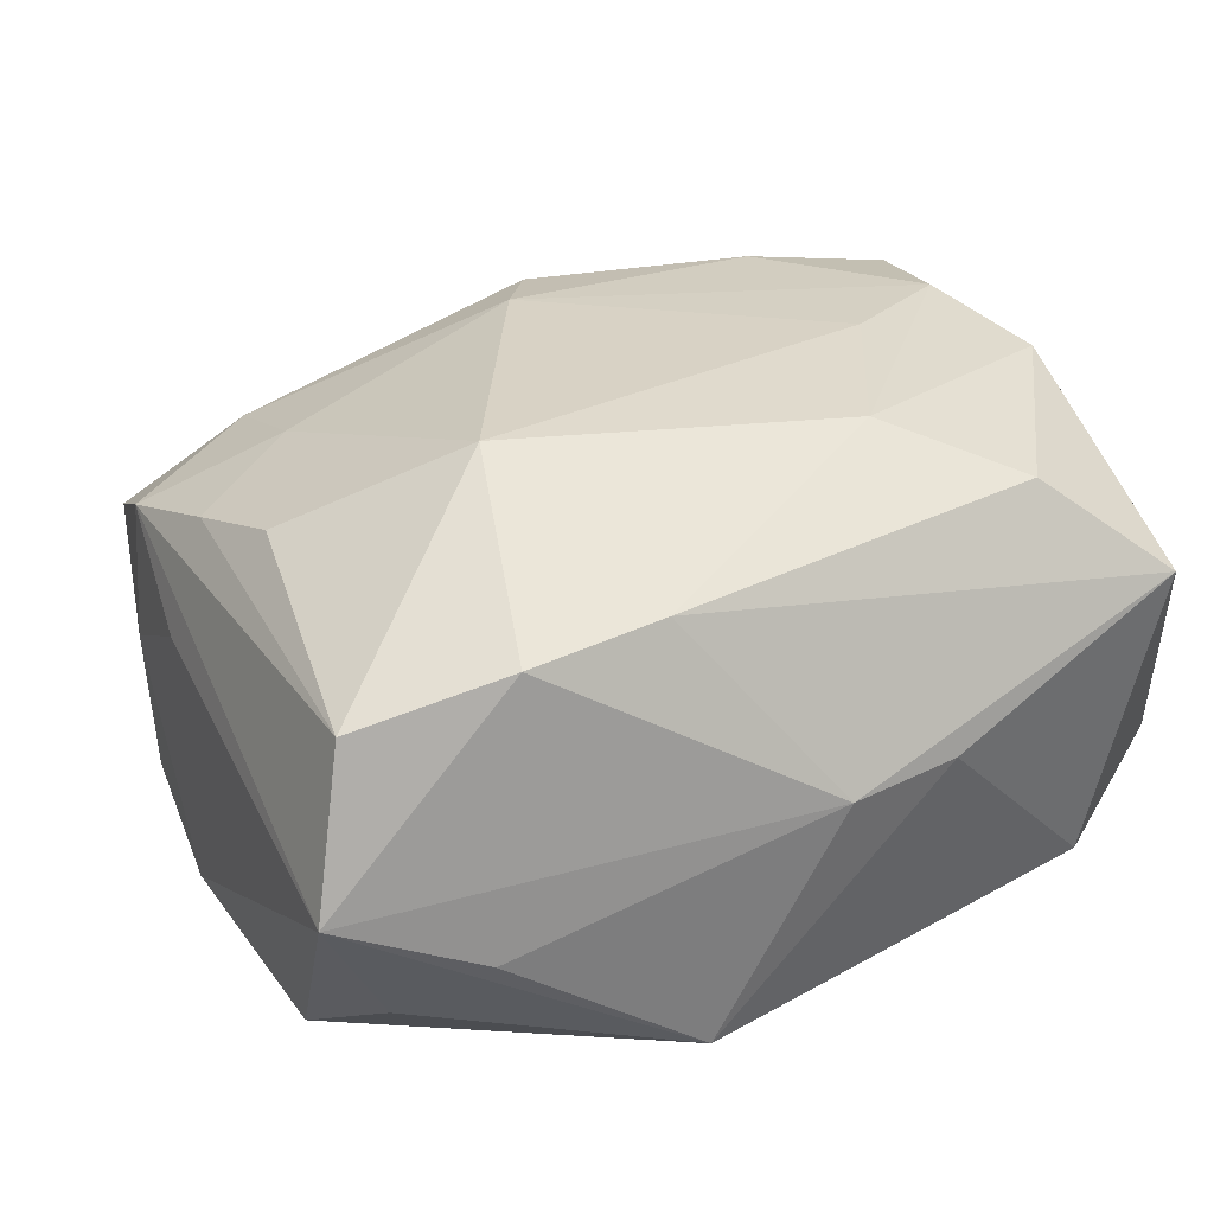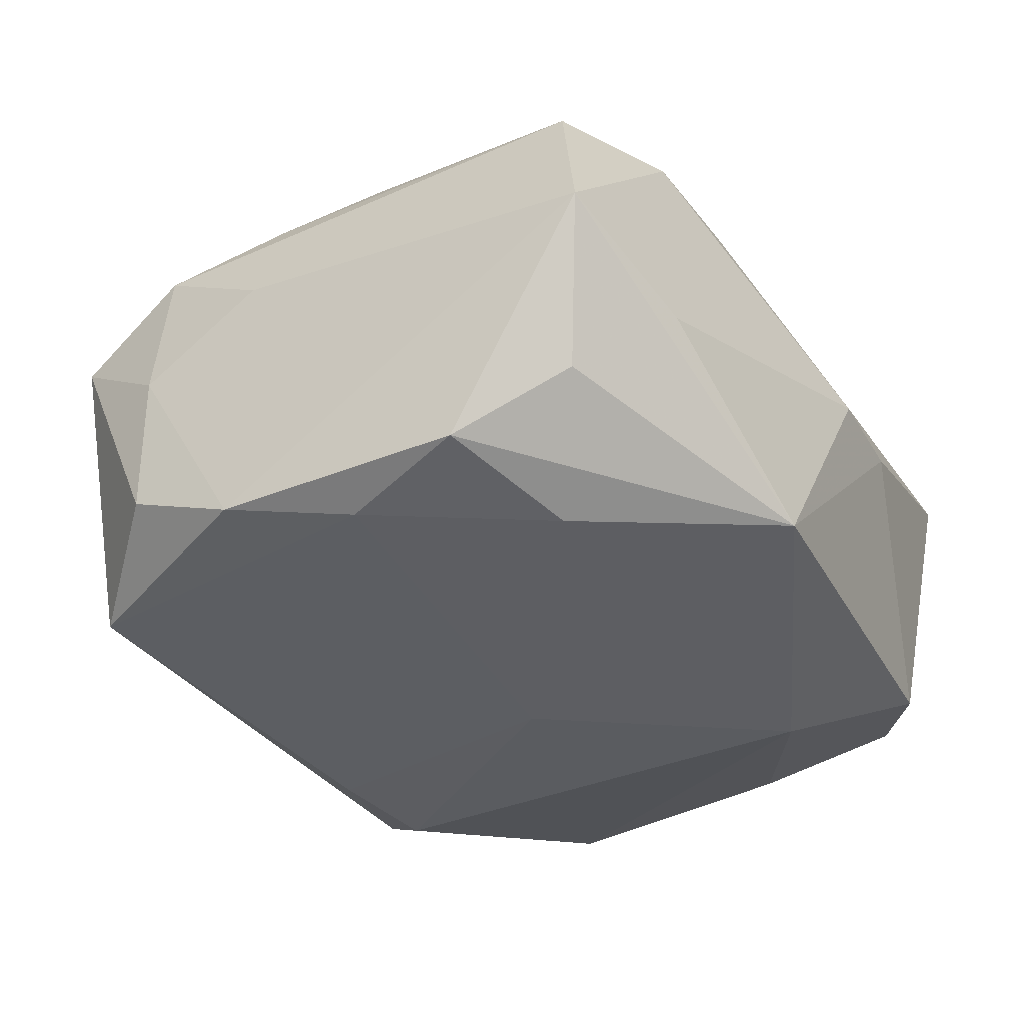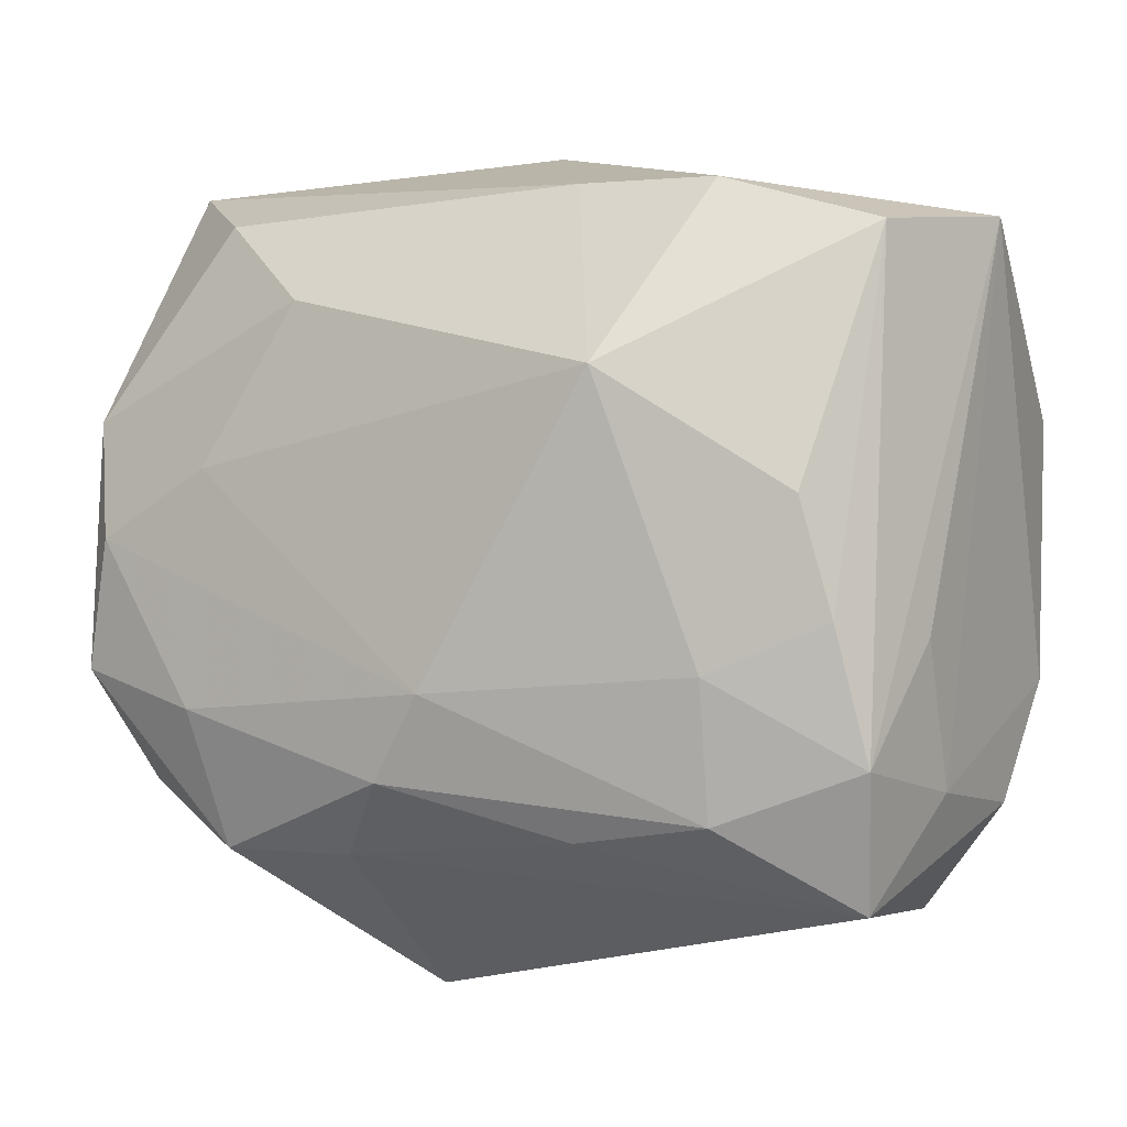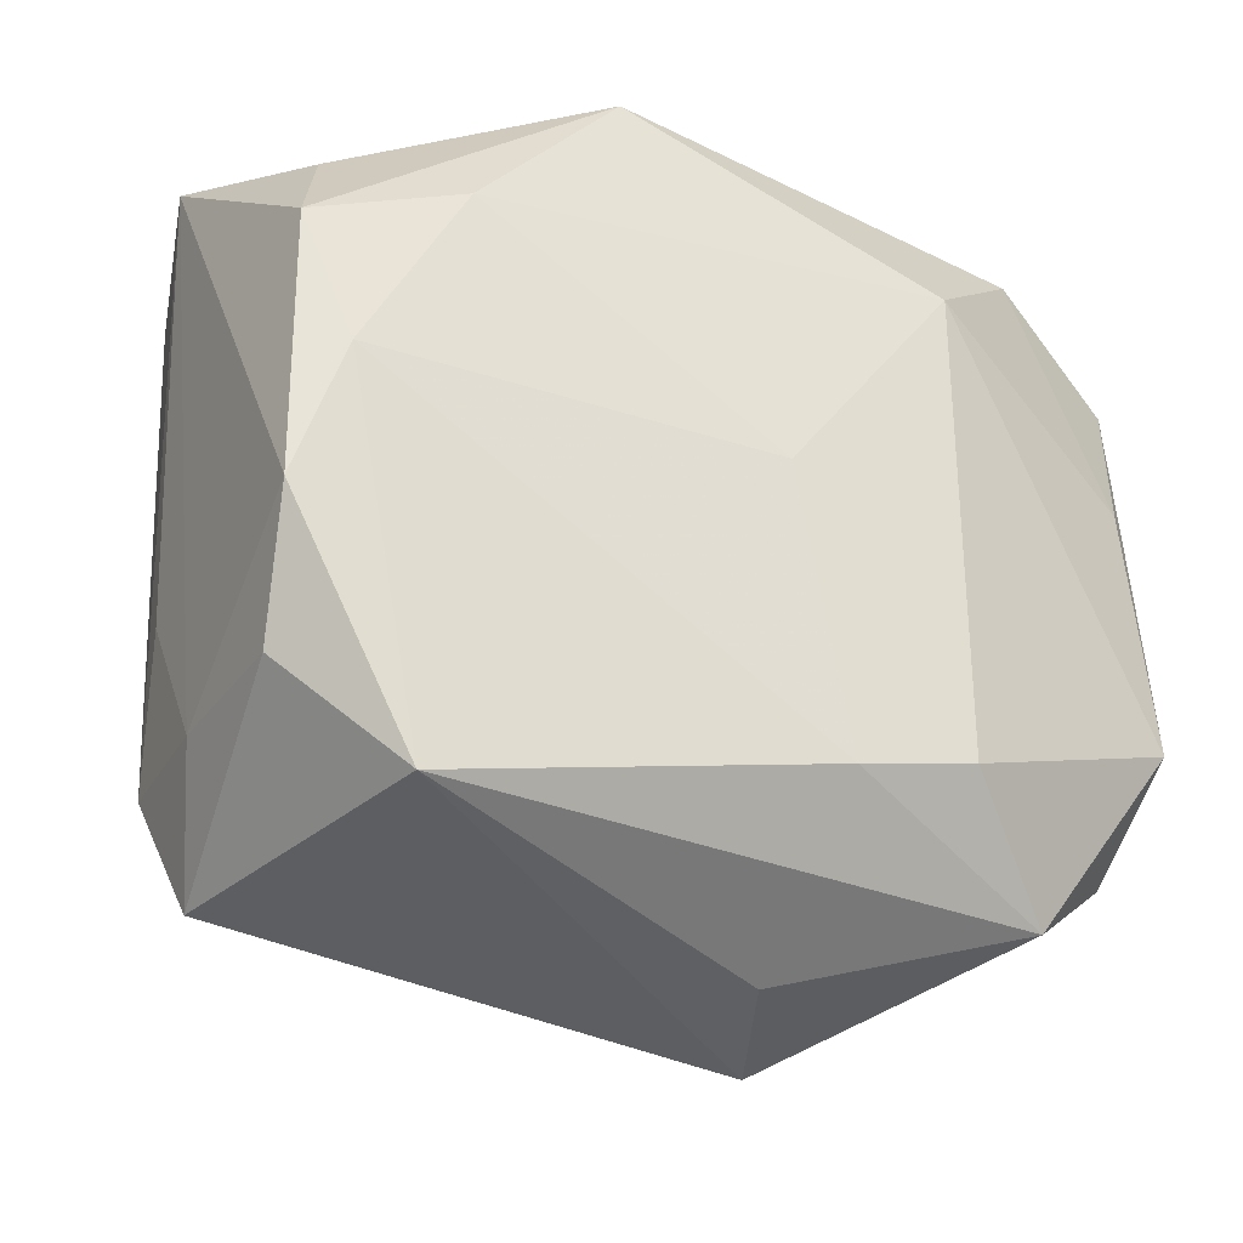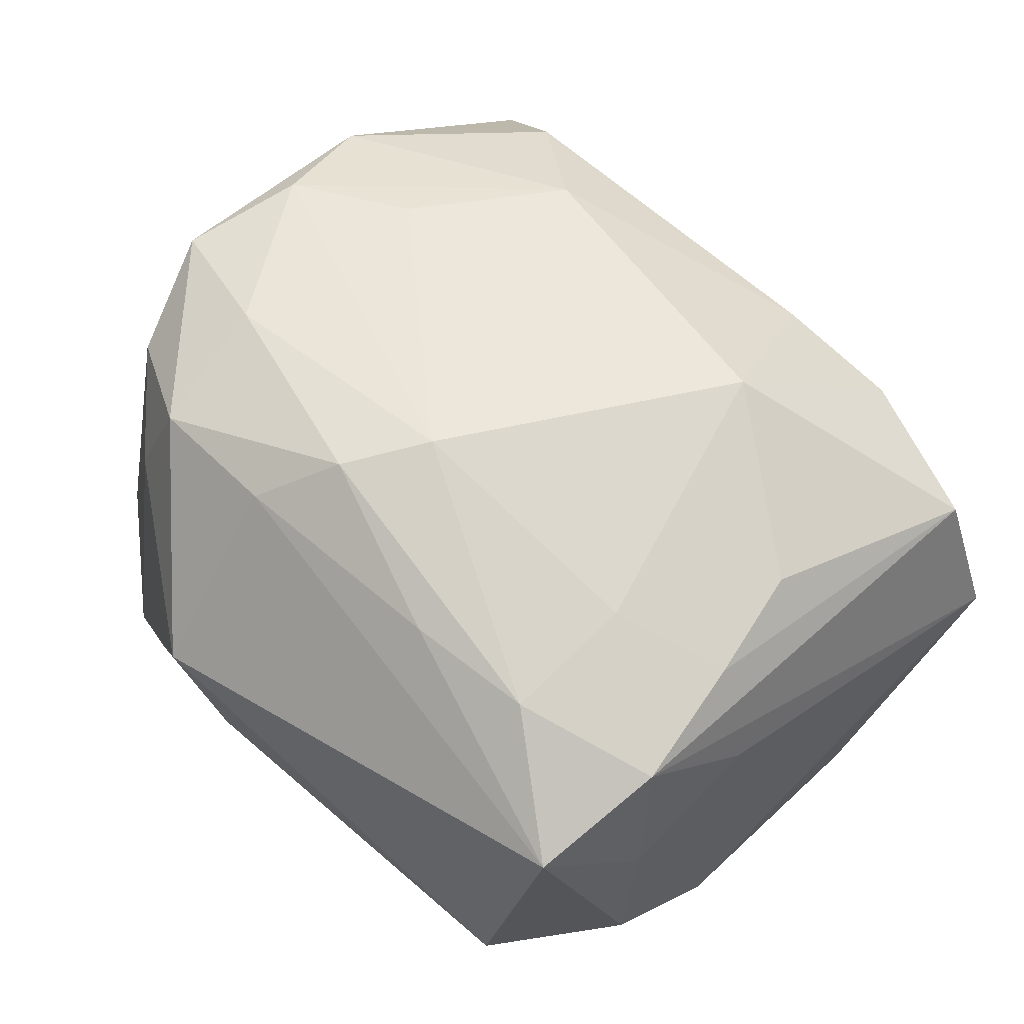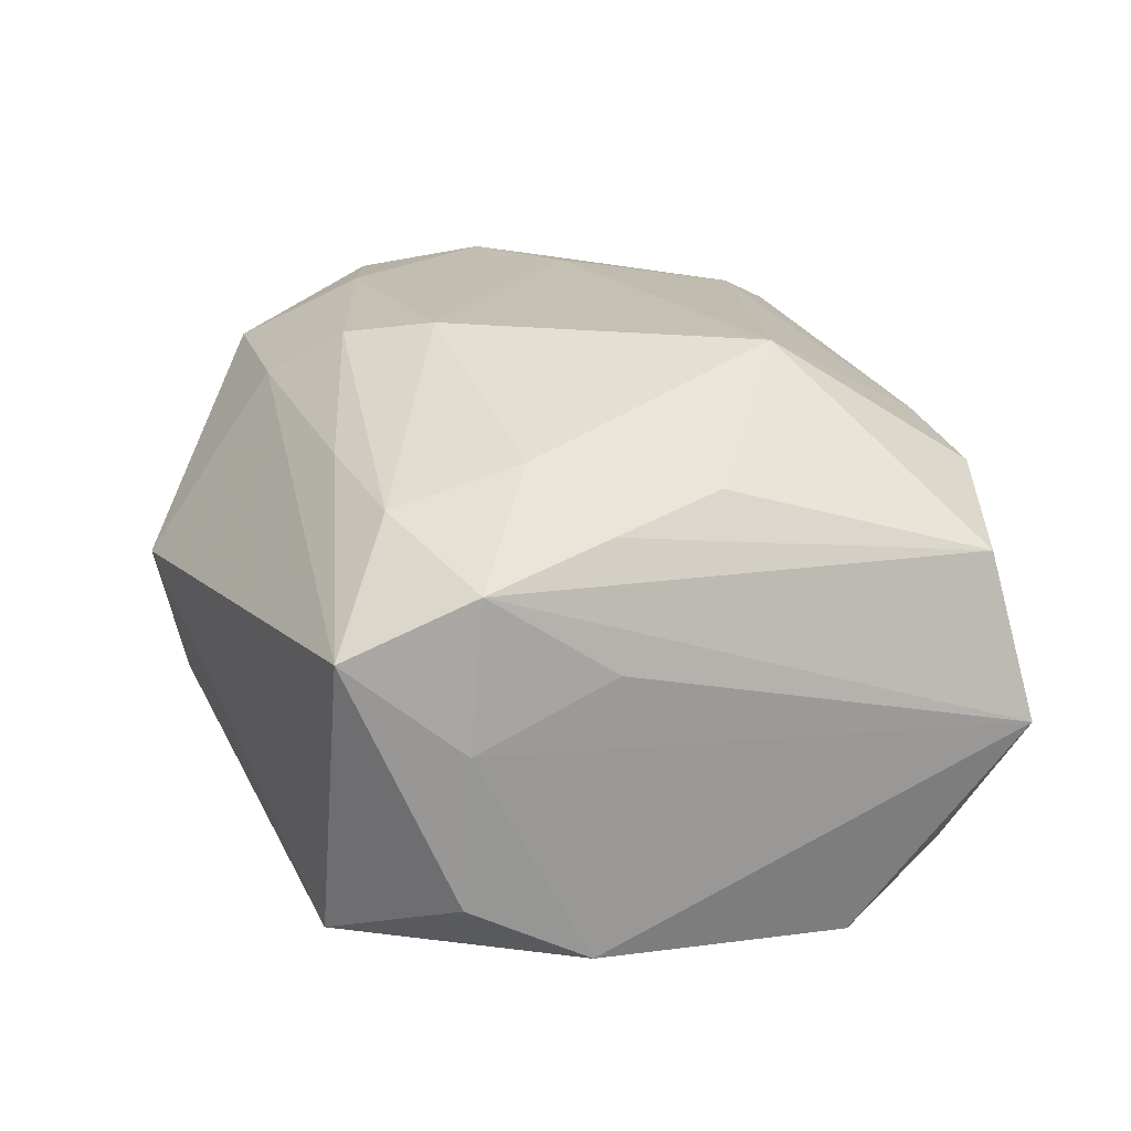
<metadata>
{"format":"obj","ext":"obj","renderer":"f3d","projection":"perspective","resolution":1024,"background":"white","views":[{"elev":27.7,"azim":149.4,"up":"+Z"},{"elev":-39.6,"azim":117.0,"up":"+Z"},{"elev":-6.7,"azim":33.3,"up":"+Y"},{"elev":-32.6,"azim":155.2,"up":"+Y"},{"elev":52.1,"azim":42.8,"up":"+Z"},{"elev":18.2,"azim":70.1,"up":"+Z"}]}
</metadata>
<code>
v -0.01319 -0.02597 -0.00502
v -0.02012 -0.02298 -0.01066
v -0.02838 0.007887 -0.01042
v -0.01555 -0.02002 0.0154
v 0.026 -0.007238 0.01097
v -0.01925 -0.02044 0.007927
v -0.001789 -0.01622 0.0182
v -0.02709 -0.01678 -0.006319
v -0.0235 0.0002351 0.01903
v -0.02363 -0.01539 0.01316
v -0.008363 0.01458 0.01827
v -0.01503 0.00417 0.01927
v 0.01903 -0.02396 -0.01502
v -0.01654 -0.01122 0.01868
v 0.0003183 0.02656 0.0003131
v 0.01864 0.02028 0.01118
v -0.006212 -0.02048 0.01479
v -0.01618 0.02105 0.015
v 0.01824 0.01163 -0.01791
v 0.031 0.01893 -0.002489
v 0.01445 0.007886 0.01927
v 0.02767 0.008263 -0.01652
v 0.02702 -0.01584 0.00855
v 0.02481 0.000198 0.0129
v -0.007707 -0.02887 0.002293
v -0.02568 0.008473 0.01711
v 0.02844 0.01693 0.008251
v -0.007195 0.02646 0.001042
v -0.02587 -0.008155 0.01761
v 0.01787 -0.01904 0.01153
v 0.02548 0.01588 -0.01196
v 0.01871 -0.0103 0.01392
v 0.02727 -0.00897 -0.01587
v -0.02058 0.02256 -0.01185
v -0.004862 -0.02714 -0.005486
v 0.002147 -0.01098 0.01927
v 0.02485 -0.02428 0.00463
v 0.02139 0.02168 -0.006654
v 0.02839 -0.007658 0.003092
v -0.02407 0.02538 0.00853
v 0.02642 -0.0171 -0.01168
v 0.009228 -0.01989 0.01292
v 0.02458 -0.000457 -0.01751
v -0.02988 0.01774 -0.00781
v -0.02988 -0.009153 -0.01065
v 0.009426 0.02085 0.0124
v -0.01304 -0.01665 -0.01645
v 0.02723 -0.01677 -0.00135
v -0.005481 -0.01845 -0.01641
v -0.001431 -0.0005128 -0.01774
v 0.008161 0.024 -0.01557
v -0.01288 0.01536 -0.01685
f 16 20 15
f 25 37 17
f 15 20 38
f 38 51 15
f 20 51 38
f 25 2 1
f 21 16 46
f 46 16 15
f 6 2 25
f 26 18 40
f 40 44 26
f 40 46 15
f 18 46 40
f 20 33 22
f 13 37 25
f 27 23 20
f 20 16 27
f 27 16 21
f 21 24 27
f 20 23 39
f 48 23 37
f 48 39 23
f 48 33 20
f 20 39 48
f 37 23 30
f 30 36 7
f 32 24 21
f 32 30 23
f 21 36 32
f 36 30 32
f 21 46 11
f 11 46 18
f 11 18 26
f 26 9 11
f 12 36 21
f 9 36 12
f 21 11 12
f 12 11 9
f 7 36 14
f 14 36 9
f 47 2 45
f 45 52 47
f 51 52 34
f 44 40 34
f 31 51 20
f 20 22 31
f 31 22 51
f 19 52 51
f 51 22 19
f 35 1 2
f 2 13 35
f 25 1 35
f 35 13 25
f 37 13 41
f 41 13 33
f 41 48 37
f 33 48 41
f 5 27 24
f 23 27 5
f 24 32 5
f 5 32 23
f 42 17 37
f 37 30 42
f 7 17 42
f 42 30 7
f 29 14 9
f 29 9 26
f 26 44 29
f 44 45 29
f 25 17 4
f 4 17 7
f 7 14 4
f 4 29 10
f 14 29 4
f 4 6 25
f 4 10 6
f 8 45 2
f 2 6 8
f 6 10 8
f 10 29 8
f 8 29 45
f 3 45 44
f 52 45 3
f 44 34 3
f 3 34 52
f 28 40 15
f 28 34 40
f 15 51 28
f 51 34 28
f 47 52 50
f 52 19 50
f 43 22 33
f 43 19 22
f 33 13 43
f 43 50 19
f 47 50 49
f 50 43 49
f 49 43 13
f 49 2 47
f 49 13 2

</code>
